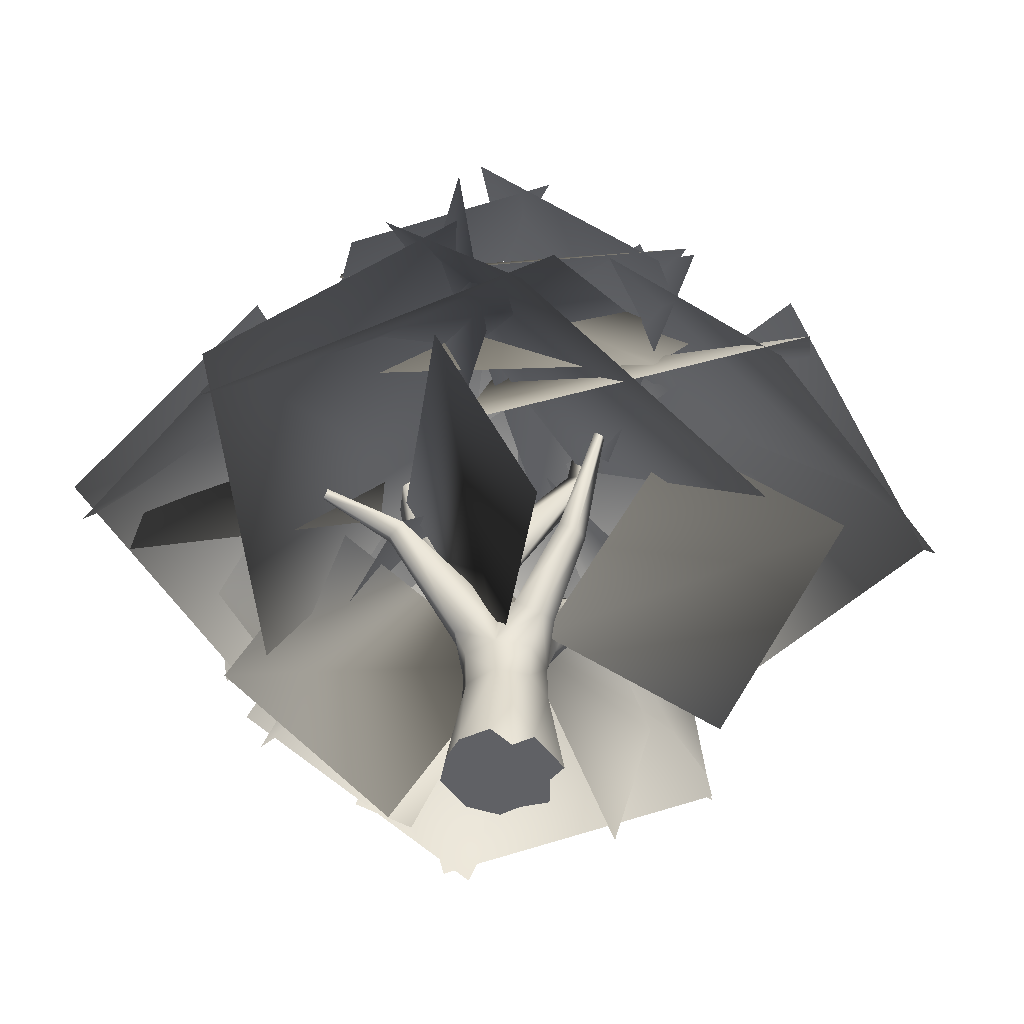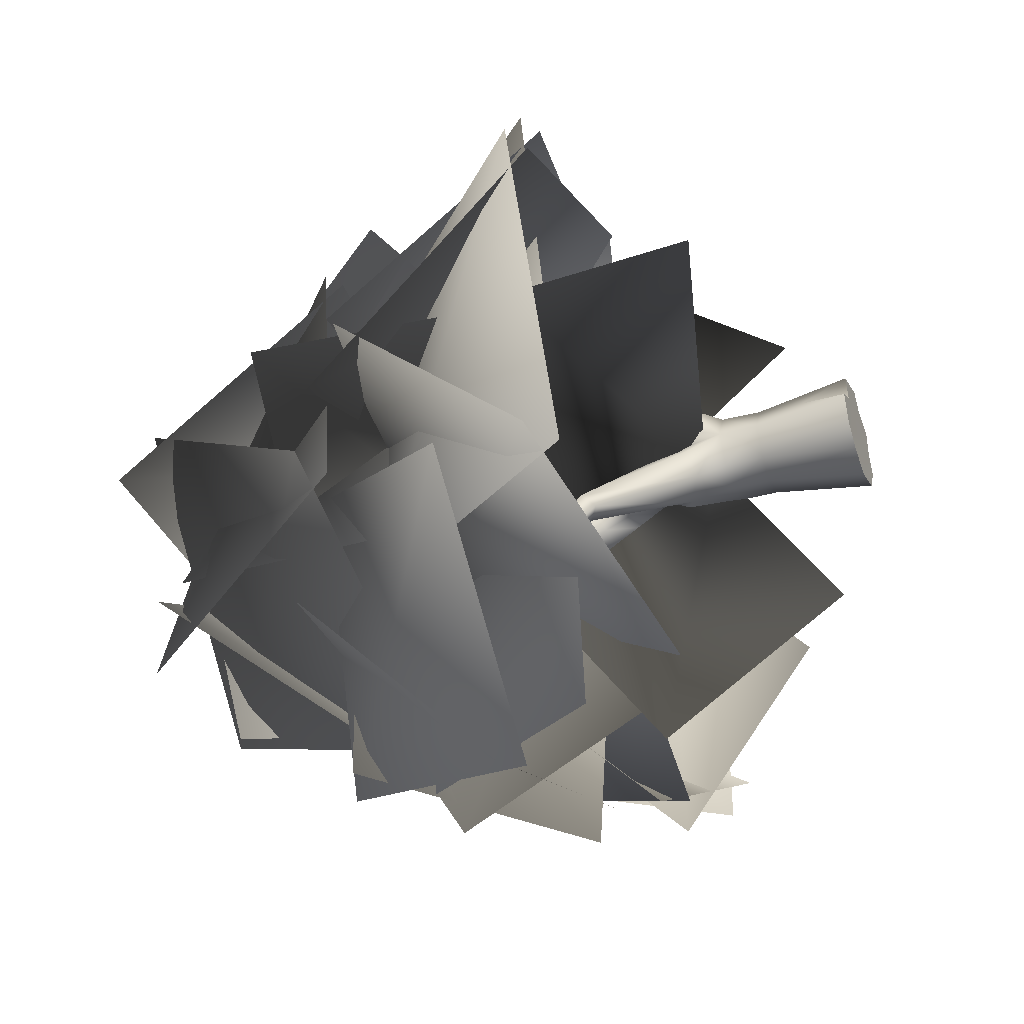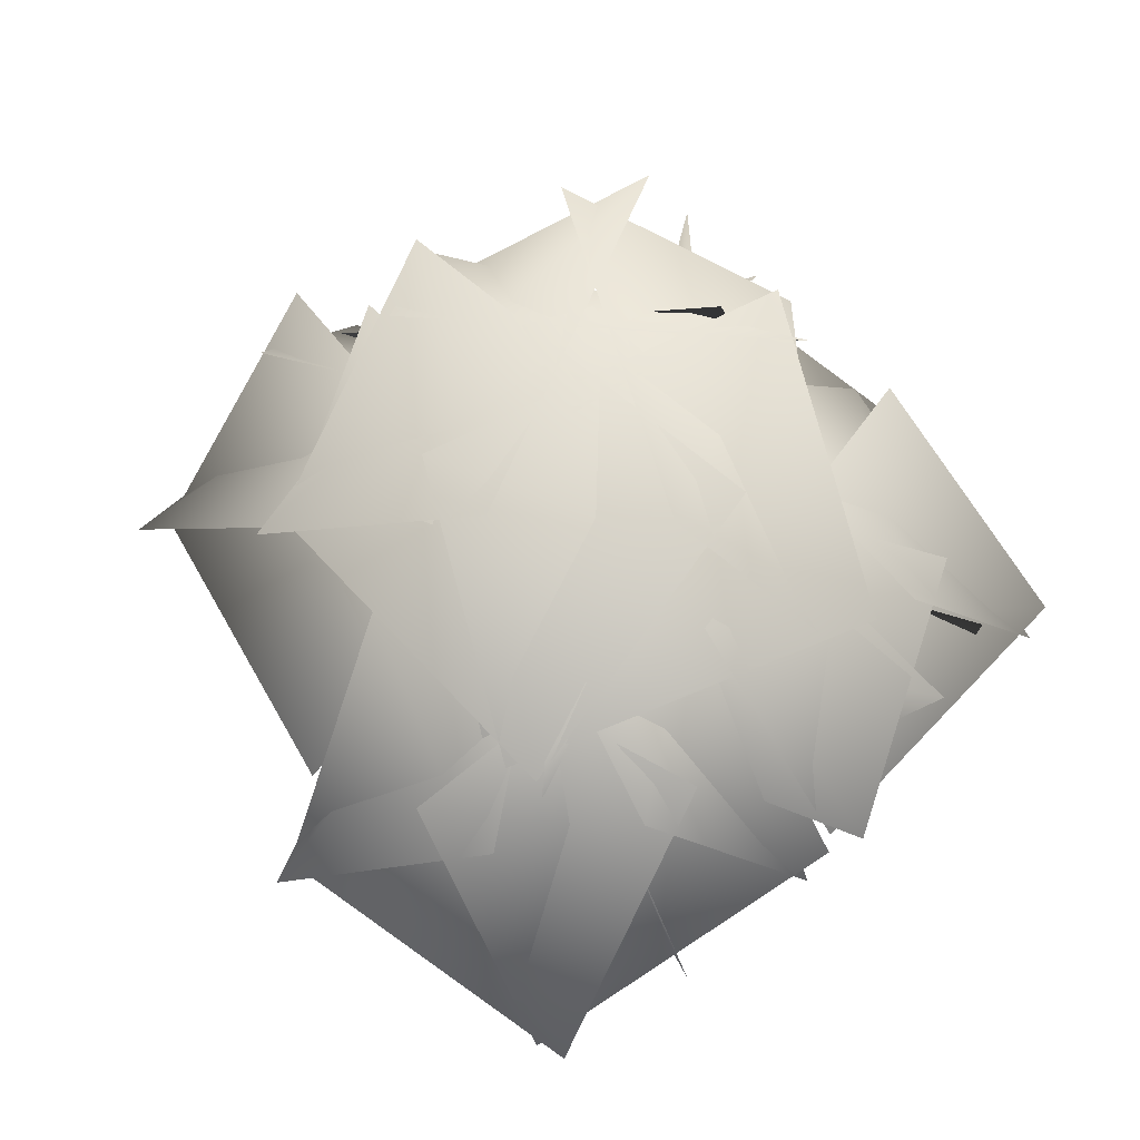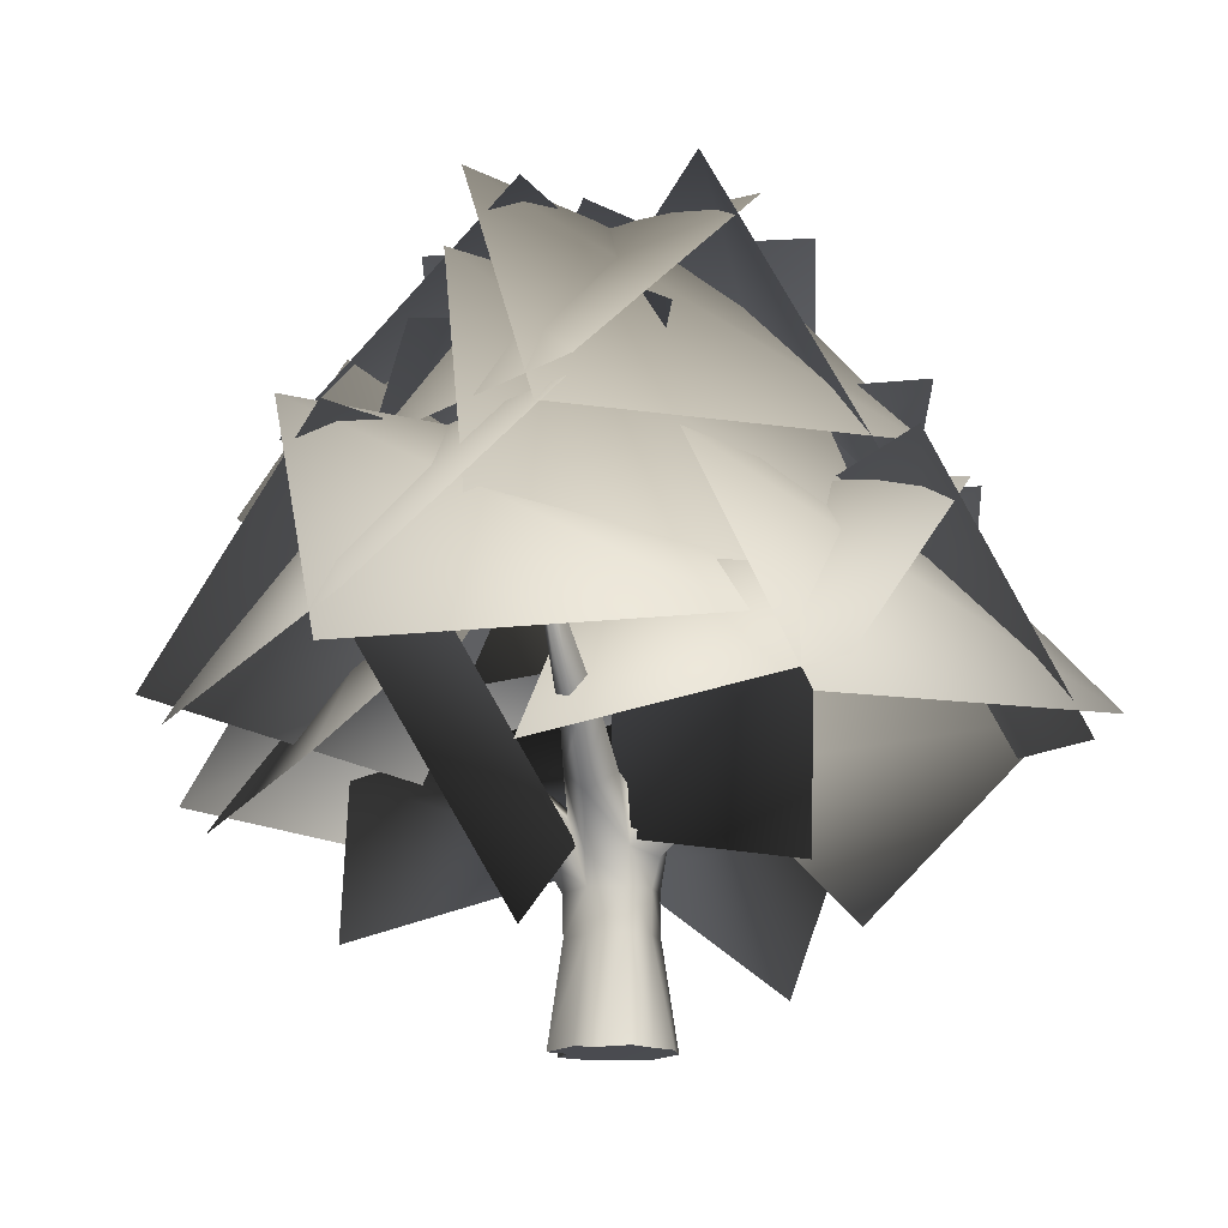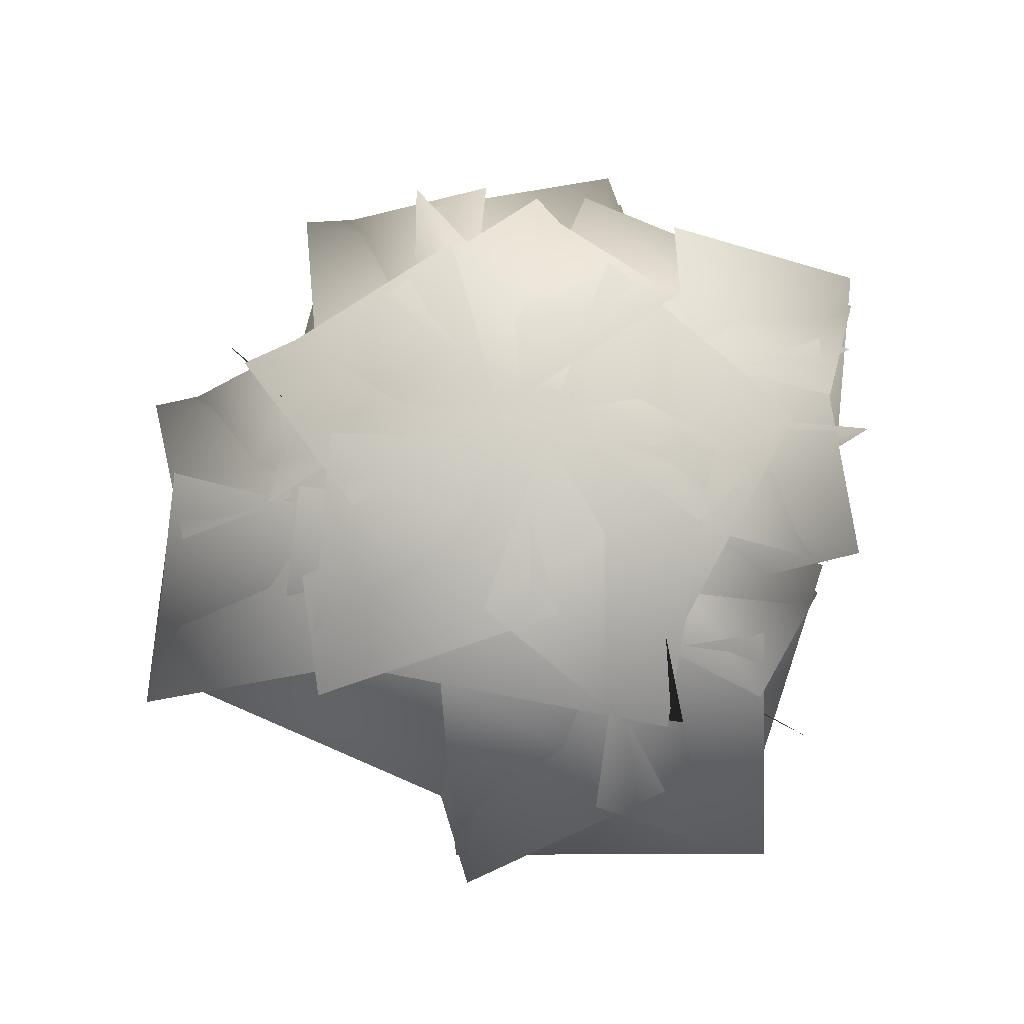
<metadata>
{"format":"obj","ext":"obj","renderer":"f3d","projection":"perspective","resolution":1024,"background":"white","views":[{"elev":-49.3,"azim":-79.4,"up":"+Y"},{"elev":-40.7,"azim":-70.2,"up":"+Z"},{"elev":59.7,"azim":111.3,"up":"+Y"},{"elev":-14.5,"azim":37.6,"up":"+Y"},{"elev":79.0,"azim":72.9,"up":"+Y"}]}
</metadata>
<code>
g p041v001_m
v -0.0004606 4.065 -0.9763
v 0.0519 4.088 -0.8704
v -0.06321 4.102 -0.8134
v -0.1082 4.085 -0.9223
v -0.0004606 4.065 -0.9763
v -0.06321 4.102 -0.8134
v -0.6013 2.196 -0.6553
v -0.9292 2.411 -1.213
v -0.864 2.447 -1.22
v -0.7209 2.132 -0.6389
v -0.8984 2.354 -1.247
v -0.2376 1.502 0.02941
v -0.05912 1.698 -0.278
v -0.3565 1.367 -0.1067
v -0.3288 1.067 0.02554
v -0.2671 1.292 -0.3081
v -0.2238 1.061 -0.2261
v -0.6816 2.027 -0.7511
v 0.0007639 1.067 -0.2913
v -0.01513 1.405 -0.3447
v -0.5514 2.102 -0.7772
v -0.05912 1.698 -0.278
v -0.8407 2.398 -1.264
v -0.6013 2.196 -0.6553
v -0.864 2.447 -1.22
v -0.3288 1.067 0.02554
v -0.3259 0.7602 0.02005
v -0.2071 0.7582 -0.2186
v 0.0007639 1.067 -0.2913
v -0.3882 0.001541 -0.2266
v -0.4557 0.001541 0.01873
v -0.2189 0.001541 -0.3598
v 0.005075 0.7602 -0.2928
v 0.2387 0.7633 -0.2264
v 0.005603 -0.0023 -0.4486
v 0.3176 -0.0023 -0.315
v 0.4513 -0.0023 -0.08396
v 0.2313 1.079 -0.2259
v 0.3631 1.067 0.04156
v 0.3584 0.7602 0.04036
v 0.3987 0.001541 0.08141
v 0.2925 0.7602 0.2219
v 0.3895 0.001541 0.304
v 0.1509 0.001541 0.3512
v 0.3016 1.067 0.2223
v 0.06006 0.7557 0.3626
v 0.04485 0.001541 0.4782
v -0.3129 0.001541 0.3178
v 0.0557 1.07 0.356
v -0.2125 0.7545 0.2696
v 0.0859 1.294 0.4214
v 0.3337 1.338 0.2534
v -0.07694 1.531 0.3944
v -0.2151 1.062 0.2811
v -0.3077 0.3794 0.1622
v -0.2631 0.001541 0.1429
v -0.4557 0.001541 0.01873
v -0.3259 0.7602 0.02005
v -0.3288 1.067 0.02554
v 0.05946 1.816 0.618
v -0.1844 1.625 0.2387
v 0.2521 1.65 0.6231
v 0.3838 1.801 0.4315
v 0.2909 1.72 0.1468
v 0.1685 1.976 0.4572
v 0.0287 1.834 0.1602
v 0.4439 2.16 0.9165
v 0.6253 2.077 0.9315
v 0.5263 1.962 1.068
v 0.6585 2.844 1.483
v 0.5917 2.871 1.457
v 0.625 2.82 1.546
v 0.38 2.045 1.057
v 0.5563 2.839 1.522
v 0.5917 2.871 1.457
v 0.4439 2.16 0.9165
v 0.1685 1.976 0.4572
v 0.0287 1.834 0.1602
v -0.2376 1.502 0.02941
v -0.641 1.942 0.5862
v -0.7638 2.841 0.9053
v -0.7594 2.798 0.9641
v -0.6405 1.847 0.7223
v -0.3437 1.447 0.1788
v -0.6928 2.815 0.9667
v -0.3192 1.308 0.3814
v -0.3288 1.067 0.02554
v 0.0557 1.07 0.356
v -0.4761 1.907 0.7596
v -0.695 2.833 0.9045
v -0.4752 2.004 0.6278
v -0.1254 1.406 0.4495
v -0.07694 1.531 0.3944
v -0.1844 1.625 0.2387
v -0.695 2.833 0.9045
v -0.7638 2.841 0.9053
v -0.641 1.942 0.5862
v -0.4752 2.004 0.6278
v -0.1844 1.625 0.2387
v -0.3437 1.447 0.1788
v -0.2376 1.502 0.02941
v -0.3288 1.067 0.02554
v -0.6928 2.815 0.9667
v -0.7638 2.841 0.9053
v -0.695 2.833 0.9045
v -0.7594 2.798 0.9641
v -0.9292 2.411 -1.213
v -0.8407 2.398 -1.264
v -0.864 2.447 -1.22
v -0.8984 2.354 -1.247
v 0.3337 1.338 0.2534
v 0.3016 1.067 0.2223
v 0.4233 1.272 0.03486
v 0.2313 1.079 -0.2259
v 0.3254 1.37 -0.1827
v 0.5151 1.693 0.1709
v 0.2909 1.72 0.1468
v 0.4056 1.825 0.0006269
v 1.274 2.097 -0.03396
v 1.195 2.193 -0.1394
v 1.762 2.891 -0.07472
v 1.715 2.902 -0.1246
v 1.789 2.851 -0.126
v 1.332 2.001 -0.1426
v 1.275 2.074 -0.2473
v 1.766 2.902 -0.1732
v 0.5064 1.643 -0.1648
v 0.4056 1.825 0.0006269
v 1.195 2.193 -0.1394
v 1.715 2.902 -0.1246
v 0.625 2.82 1.546
v 0.5563 2.839 1.522
v 0.5917 2.871 1.457
v 0.6585 2.844 1.483
v -0.2376 1.502 0.02941
v -0.05912 1.698 -0.278
v -0.1173 1.706 -0.0258
v -0.0297 2.23 -0.2143
v 0.01493 2.16 -0.4072
v -0.1103 2.903 -0.559
v 0.2744 1.596 -0.3018
v -0.01513 1.405 -0.3447
v 0.2313 1.079 -0.2259
v 0.3254 1.37 -0.1827
v 0.4056 1.825 0.0006269
v -0.1721 2.823 -0.7273
v -0.06321 4.102 -0.8134
v -0.1082 4.085 -0.9223
v -0.0004606 4.065 -0.9763
v 0.3014 2.14 -0.4617
v 0.03199 2.816 -0.8105
v 0.1195 2.926 -0.6469
v 0.0519 4.088 -0.8704
v -0.06321 4.102 -0.8134
v -0.1103 2.903 -0.559
v 0.4288 2.278 -0.2394
v 0.1731 2.537 -0.2618
v 0.01506 2.524 -0.2336
v -0.0297 2.23 -0.2143
v 0.3622 2.289 -0.1538
v 0.1282 2.19 -0.01207
v 0.0287 1.834 0.1602
v 0.2909 1.72 0.1468
v 0.2376 3.303 0.6647
v 0.1173 3.387 0.5426
v 0.1731 2.537 -0.2618
v -0.0634 4.655 0.8378
v -0.01807 4.669 0.8992
v 0.05945 3.318 0.7184
v -0.1059 4.639 0.876
v -0.0297 2.23 -0.2143
v -0.1173 1.706 -0.0258
v -0.2376 1.502 0.02941
v 0.01506 2.524 -0.2336
v 0.1173 3.387 0.5426
v -0.0634 4.655 0.8378
v 0.1731 2.537 -0.2618
v 1.762 2.891 -0.07472
v 1.715 2.902 -0.1246
v 1.766 2.902 -0.1732
v 1.789 2.851 -0.126
v -0.3129 0.001541 0.3178
v 0.04485 0.001541 0.4782
v -0.2631 0.001541 0.1429
v 0.1509 0.001541 0.3512
v 0.3987 0.001541 0.08141
v 0.3895 0.001541 0.304
v -0.3882 0.001541 -0.2266
v -0.4557 0.001541 0.01873
v -0.2189 0.001541 -0.3598
v 0.005603 -0.0023 -0.4486
v 0.4513 -0.0023 -0.08396
v 0.3176 -0.0023 -0.315
v -2.56 1.695 -1.753
v -1.09 3.739 -1.481
v -3.173 1.893 0.9889
v -1.387 3.532 1.283
v -3.137 1.721 0.7488
v -2.415 3.783 -0.4664
v -0.7489 1.786 2.196
v 0.1486 3.499 0.6523
v -0.01735 1.575 -1.876
v 0.284 3.676 -0.5342
v -2.774 1.9 -1.692
v -2.473 3.565 0.1185
v -1.966 3.772 -0.9427
v -0.5786 5.848 -1.362
v -1.486 4.127 1.81
v 0.2151 5.805 1.31
v -1.539 3.941 1.584
v -1.414 5.936 0.08112
v 1.217 4.128 1.994
v 1.391 5.755 0.1394
v 0.891 3.886 1.975
v -0.2965 6.004 1.32
v 2.227 3.977 -0.516
v 0.531 5.604 -1.324
v 2.116 3.78 -0.2457
v 1.229 5.959 0.6428
v 0.1482 3.883 -2.251
v -1.027 5.658 -0.9941
v 0.3379 3.68 -2.029
v 1.055 5.862 -1.015
v -2.147 3.976 -0.8138
v -1.235 5.752 0.6535
v 1.326 1.925 -2.292
v 2.208 3.853 -1.293
v -0.7157 2.136 -0.6834
v 0.3838 3.697 0.5259
v 0.2038 1.89 1.319
v 0.1437 3.884 0.1189
v 2.816 2.069 1.316
v 2.673 3.619 -0.3785
v 2.553 1.877 1.339
v 1.368 3.86 1.063
v 3.317 2.069 -1.142
v 1.718 3.665 -1.501
v 3.226 1.87 -0.8947
v 2.643 3.841 0.1903
v 1.134 2.11 -2.377
v 0.2822 3.686 -0.9445
v -1.708 2.028 0.01344
v -0.4806 4.115 0.01717
v -1.868 2.226 2.694
v -0.3029 3.958 2.672
v -1.856 2.06 2.463
v -1.567 4.059 1.185
v 0.6063 2.379 3.445
v 1.041 4.053 1.833
v 0.3247 2.13 3.346
v -0.795 4.115 2.581
v 2.085 2.451 1.32
v 0.5605 3.947 0.2795
v -0.8785 2.543 -3.25
v 0.1599 4.337 -2.488
v -2.413 2.724 -1.339
v -1.134 4.168 -0.4357
v 1.014 2.426 -0.1754
v -0.1156 4.306 -0.1475
v 1.194 2.647 -2.612
v -0.3363 4.166 -2.579
v 1.161 2.456 -2.369
v 0.8721 4.297 -1.218
v -1.071 2.719 -3.286
v -1.537 4.183 -1.765
v 2.271 4.434 -0.6
v 0.1817 4.793 -0.8069
v -0.1024 3.227 -0.6473
v 1.986 2.869 -0.4405
v -0.3236 3.469 -2.931
v -0.1611 3.582 -0.9483
v -0.7149 2.198 -0.8239
v -0.8774 2.085 -2.807
v -0.2839 5.623 0.4778
v -1.209 3.769 0.02269
v 0.1637 3.014 0.3071
v 1.089 4.868 0.7622
v 0.1043 2.299 2.757
v 0.4922 0.6241 1.608
v -0.03507 1.365 0.3495
v -0.423 3.041 1.499
v -1.041 4.66 1.624
v 0.0896 3.641 0.7255
v -0.6576 2.577 0.9917
v -1.788 3.596 1.89
v 0.4472 5.741 -0.09305
v -0.4582 5.638 0.1238
v -0.125 5.709 -0.4609
v 0.0651 5.954 0.4231
v 0.5581 2.929 2.212
v -0.1584 5.272 1.652
v 2.236 3 -0.06101
v 0.9648 4.966 -0.8912
v -1.462 3.22 -1.273
v -0.8155 5.571 -0.6653
v -1.517 2.622 1.489
v -0.2244 4.697 1.926
v 0.355 3.495 -2.853
v 0.4054 1.697 -1.834
v 0.05437 2.435 -0.5133
v 0.003912 4.234 -1.533
v 2.258 2.456 0.8805
v 0.3571 2.88 0.4588
v 0.09608 1.435 0.1563
v 2.006 1.015 0.5691
v 2.508 2.273 -1.768
v 1.367 0.8417 -0.9817
v 0.6987 1.855 -0.1066
v 1.84 3.286 -0.8925
v -2.452 2.158 -0.02888
v -0.5015 2.622 -0.6763
v 0.03577 1.29 -0.01404
v -1.915 0.8253 0.6334
v 0.3703 1.831 -2.345
v 0.7428 0.3935 -1.016
v 0.0812 1.208 0.05018
v -0.2913 2.645 -1.279
v -2.403 4.295 0.1098
v -0.3226 4.587 -0.8325
v -0.005274 2.897 -0.6548
v -2.086 2.605 0.2875
g p041v001_m_0
f 3 2 1
f 6 5 4
f 9 8 7
f 8 10 7
f 8 11 10
f 12 7 10
f 12 13 7
f 10 14 12
f 14 15 12
f 15 14 16
f 16 14 10
f 17 15 16
f 11 18 10
f 18 16 10
f 19 17 16
f 20 19 16
f 16 18 20
f 21 18 11
f 18 21 20
f 22 20 21
f 23 21 11
f 24 22 21
f 21 23 24
f 23 25 24
f 27 26 17
f 28 27 17
f 28 17 29
f 27 28 30
f 27 30 31
f 32 30 28
f 32 28 33
f 33 28 29
f 33 29 34
f 35 32 33
f 33 34 35
f 34 36 35
f 36 34 37
f 29 38 34
f 34 38 39
f 34 40 37
f 40 34 39
f 37 40 41
f 41 40 42
f 41 42 43
f 42 44 43
f 45 42 40
f 39 45 40
f 46 44 42
f 46 42 45
f 47 44 46
f 48 47 46
f 49 46 45
f 50 48 46
f 46 49 50
f 51 49 45
f 52 51 45
f 53 49 51
f 49 54 50
f 55 48 50
f 55 56 48
f 55 57 56
f 55 58 57
f 50 58 55
f 58 50 54
f 59 58 54
f 60 53 51
f 61 53 60
f 52 62 51
f 60 51 62
f 52 63 62
f 52 64 63
f 64 65 63
f 65 64 66
f 63 65 67
f 63 68 62
f 68 63 67
f 68 69 62
f 60 62 69
f 68 67 70
f 68 70 69
f 67 71 70
f 70 72 69
f 73 69 72
f 73 60 69
f 74 73 72
f 73 74 75
f 76 73 75
f 76 77 73
f 77 60 73
f 60 77 61
f 77 78 61
f 78 79 61
f 82 81 80
f 83 82 80
f 83 80 84
f 85 82 83
f 86 83 84
f 87 86 84
f 87 54 86
f 86 54 88
f 89 85 83
f 89 83 86
f 90 85 89
f 91 90 89
f 86 88 92
f 92 89 86
f 93 92 88
f 93 89 92
f 93 91 89
f 93 94 91
f 97 96 95
f 98 97 95
f 98 99 97
f 99 100 97
f 100 99 101
f 100 101 102
f 105 104 103
f 104 106 103
f 109 108 107
f 108 110 107
f 112 39 111
f 39 113 111
f 114 113 39
f 114 115 113
f 113 116 111
f 117 111 116
f 117 116 118
f 116 119 118
f 119 120 118
f 120 119 121
f 122 120 121
f 123 121 119
f 124 119 116
f 124 123 119
f 113 124 116
f 124 125 123
f 125 124 113
f 125 126 123
f 113 115 127
f 127 125 113
f 127 115 128
f 127 128 125
f 128 129 125
f 125 129 126
f 129 130 126
f 133 132 131
f 133 131 134
f 137 136 135
f 138 136 137
f 136 138 139
f 138 140 139
f 141 136 139
f 141 142 136
f 141 143 142
f 143 29 142
f 141 144 143
f 145 144 141
f 140 146 139
f 140 147 146
f 147 148 146
f 146 148 149
f 150 141 139
f 145 141 150
f 139 146 151
f 151 146 149
f 150 139 151
f 151 149 152
f 149 153 152
f 152 153 154
f 155 152 154
f 150 151 156
f 151 152 156
f 156 145 150
f 155 157 152
f 157 156 152
f 155 158 157
f 159 158 155
f 157 160 156
f 145 156 160
f 145 160 161
f 162 145 161
f 163 145 162
f 160 164 161
f 165 164 160
f 166 165 160
f 165 167 164
f 167 168 164
f 169 164 168
f 161 164 169
f 170 169 168
f 171 162 161
f 169 171 161
f 171 172 162
f 162 172 173
f 174 171 169
f 169 170 175
f 175 174 169
f 170 176 175
f 175 177 174
f 180 179 178
f 180 178 181
f 184 183 182
f 184 185 183
f 184 186 185
f 185 186 187
f 188 186 184
f 188 184 189
f 190 186 188
f 191 186 190
f 191 192 186
f 193 192 191
g p041v001_m_1
f 196 195 194
f 196 197 195
f 200 199 198
f 200 201 199
f 204 203 202
f 204 205 203
f 208 207 206
f 208 209 207
f 212 211 210
f 212 213 211
f 216 215 214
f 216 217 215
f 220 219 218
f 220 221 219
f 224 223 222
f 224 225 223
f 228 227 226
f 228 229 227
f 232 231 230
f 232 233 231
f 236 235 234
f 236 237 235
f 240 239 238
f 240 241 239
f 244 243 242
f 244 245 243
f 248 247 246
f 248 249 247
f 252 251 250
f 252 253 251
f 256 255 254
f 256 257 255
f 260 259 258
f 260 261 259
f 264 263 262
f 264 265 263
f 268 267 266
f 269 268 266
f 272 271 270
f 273 272 270
f 276 275 274
f 277 276 274
f 280 279 278
f 281 280 278
f 284 283 282
f 285 284 282
f 288 287 286
f 287 289 286
f 292 291 290
f 292 293 291
f 296 295 294
f 296 297 295
f 300 299 298
f 301 300 298
f 304 303 302
f 305 304 302
f 308 307 306
f 309 308 306
f 312 311 310
f 313 312 310
f 316 315 314
f 317 316 314
f 320 319 318
f 321 320 318

</code>
